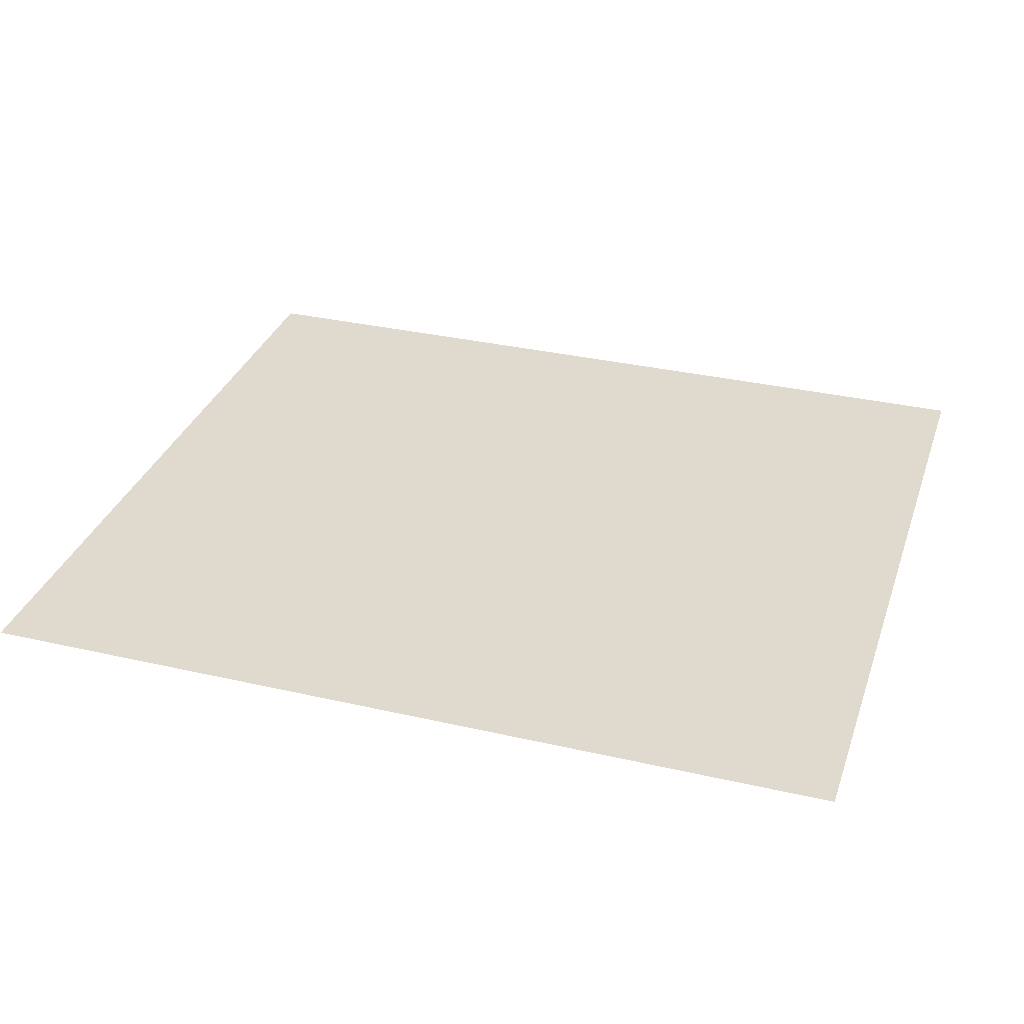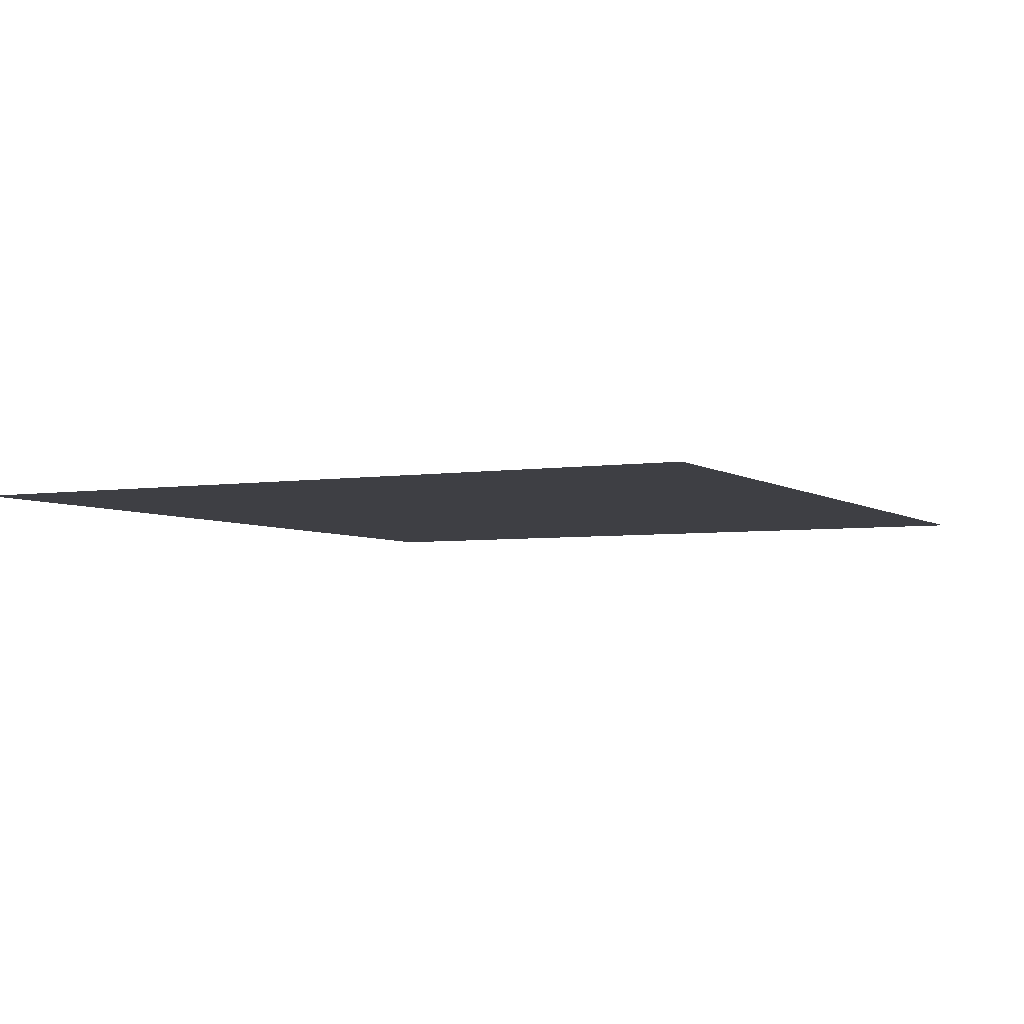
<metadata>
{"format":"obj","ext":"obj","renderer":"f3d","projection":"perspective","resolution":1024,"background":"white","views":[{"elev":32.7,"azim":-162.3,"up":"+Y"},{"elev":-4.4,"azim":-63.2,"up":"+Y"}]}
</metadata>
<code>
v -0.002835 0 0.1295
v -0.01188 0 0.1203
v -0.01724 0 0.1086
v -0.00295 0 0.1163
v -0.00295 0 0.1163
v -0.01724 0 0.1086
v -0.01888 0 0.09577
v -0.0009 0 0.1065
v -0.00023 0 0.1033
v -0.01888 0 0.09577
v -0.01723 0 0.08297
v 0.00585 0 0.09158
v -0.01888 0 0.09577
v -0.00023 0 0.1033
v -0.0009 0 0.1065
v 0.00585 0 0.09158
v -0.01723 0 0.08297
v -0.01278 0 0.07086
v -0.005975 0 0.0599
v -0.03463 0 0.06662
v -0.04804 0 0.05783
v -0.04945 0 0.04521
v -0.03215 0 0.05489
v -0.04804 0 0.05783
v -0.03463 0 0.06662
v -0.0344 0 0.07884
v -0.04301 0 0.0695
v -0.03211 0 0.05467
v -0.03215 0 0.05489
v -0.04945 0 0.04521
v 0.03692 0 0.0511
v 0.00585 0 0.09158
v -0.005975 0 0.0599
v 0.01886 0 0.02754
v -0.02644 0 0.04385
v -0.03211 0 0.05467
v -0.04945 0 0.04521
v -0.0477 0 0.03263
v -0.02644 0 0.04385
v -0.0477 0 0.03263
v -0.04328 0 0.02073
v -0.03655 0 0.009955
v -0.02644 0 0.04385
v -0.03655 0 0.009955
v -0.01294 0 -0.02083
v 0.01536 0 -0.01061
v 0.04457 0 0.03839
v 0.03692 0 0.0511
v 0.01886 0 0.02754
v 0.02513 0 0.01768
v 0.04904 0 0.02425
v 0.04457 0 0.03839
v 0.02513 0 0.01768
v 0.0295 0 0.00687
v 0.0495 0 0.009435
v 0.04904 0 0.02425
v 0.0295 0 0.00687
v 0.0295 0 0.00687
v 0.03166 0 -0.004605
v 0.06223 0 0.0062
v 0.0495 0 0.009435
v -0.07723 0 0.0062
v -0.09065 0 0.00182
v -0.06099 0 0.002205
v -0.06366 0 0.00962
v -0.06099 0 0.002205
v -0.1161 0 -0.01032
v -0.1276 0 -0.01851
v -0.1375 0 -0.02854
v -0.06099 0 0.002205
v -0.1375 0 -0.02854
v -0.06067 0 0.00159
v 0.07565 0 0.00182
v 0.06447 0 0.00547
v 0.03112 0 -0.01627
v 0.07697 0 0.001265
v 0.07697 0 0.001265
v 0.03112 0 -0.01627
v 0.08866 0 -0.003625
v -0.1037 0 -0.003625
v -0.1161 0 -0.01032
v -0.06099 0 0.002205
v -0.09065 0 0.00182
v -0.0574 0 -0.00481
v -0.06067 0 0.00159
v -0.1375 0 -0.02854
v -0.1447 0 -0.04066
v -0.0574 0 -0.00481
v -0.1447 0 -0.04066
v -0.1475 0 -0.0545
v -0.1447 0 -0.06834
v 0.1011 0 -0.01032
v 0.08866 0 -0.003625
v 0.03112 0 -0.01627
v 0.1126 0 -0.01851
v 0.01536 0 -0.01061
v -0.01294 0 -0.02083
v -0.006825 0 -0.03038
v 0.01921 0 -0.0187
v -0.05298 0 -0.01134
v -0.0574 0 -0.00481
v -0.1447 0 -0.06834
v -0.1375 0 -0.08046
v -0.05298 0 -0.01134
v -0.1375 0 -0.08046
v -0.1276 0 -0.09049
v -0.1161 0 -0.09868
v -0.05298 0 -0.01134
v -0.1161 0 -0.09868
v -0.1037 0 -0.1054
v -0.09065 0 -0.1108
v -0.05298 0 -0.01134
v -0.09065 0 -0.1108
v -0.07723 0 -0.1152
v -0.07698 0 -0.1153
v -0.05298 0 -0.01134
v -0.06355 0 -0.1186
v -0.04967 0 -0.1212
v -0.01533 0 -0.06042
v 0.03112 0 -0.01627
v 0.06447 0 0.00547
v 0.06223 0 0.0062
v 0.03166 0 -0.004605
v 0.01921 0 -0.0187
v -0.006825 0 -0.03038
v -0.00248 0 -0.04086
v 0.02065 0 -0.02755
v 0.02737 0 -0.02731
v 0.1225 0 -0.02854
v 0.03093 0 -0.01682
v 0.02065 0 -0.02755
v -0.00248 0 -0.04086
v -0.000215 0 -0.05198
v 0.02016 0 -0.0365
v 0.1225 0 -0.02854
v 0.1126 0 -0.01851
v 0.03112 0 -0.01627
v 0.03093 0 -0.01682
v 0.02016 0 -0.0365
v -0.000455 0 -0.06332
v -0.00087 0 -0.06471
v 0.02016 0 -0.0365
v -0.00087 0 -0.06471
v -0.003675 0 -0.07419
v 0.02016 0 -0.0365
v -0.003675 0 -0.07419
v -0.0075 0 -0.1245
v 0.006605 0 -0.1241
v 0.02016 0 -0.0365
v 0.006605 0 -0.1241
v 0.02068 0 -0.1231
v 0.1297 0 -0.04066
v 0.1225 0 -0.02854
v 0.02737 0 -0.02731
v 0.1325 0 -0.0545
v -0.01533 0 -0.06042
v -0.04967 0 -0.1212
v -0.03568 0 -0.1231
v -0.01018 0 -0.07548
v -0.000455 0 -0.06332
v 0.02016 0 -0.0365
v -0.000215 0 -0.05198
v -0.01175 0 -0.0676
v -0.01533 0 -0.06042
v -0.01018 0 -0.07548
v 0.1297 0 -0.06834
v 0.1325 0 -0.0545
v 0.02737 0 -0.02731
v 0.1225 0 -0.08046
v 0.1126 0 -0.09049
v 0.1225 0 -0.08046
v 0.02737 0 -0.02731
v 0.1011 0 -0.09868
v 0.08866 0 -0.1054
v 0.1011 0 -0.09868
v 0.02737 0 -0.02731
v 0.07565 0 -0.1108
v 0.06223 0 -0.1152
v 0.07565 0 -0.1108
v 0.02737 0 -0.02731
v -0.07698 0 -0.1153
v -0.06355 0 -0.1186
v -0.05298 0 -0.01134
v 0.04854 0 -0.1186
v 0.06223 0 -0.1152
v 0.02737 0 -0.02731
v 0.02016 0 -0.0365
v 0.03467 0 -0.1212
v 0.04854 0 -0.1186
v 0.02016 0 -0.0365
v 0.02068 0 -0.1231
v -0.0216 0 -0.1241
v -0.01017 0 -0.0835
v -0.01018 0 -0.07548
v -0.03568 0 -0.1231
v -0.0075 0 -0.1245
v -0.003675 0 -0.07419
v -0.01017 0 -0.0835
v -0.0216 0 -0.1241
v -0.0009 0 0.1065
v 0.01217 0 0.1245
v 0.003125 0 0.1153
v -0.0009 0 0.1065
v -0.00023 0 0.1033
v 0.01205 0 0.1113
v 0.01217 0 0.1245
v 0.01477 0 0.09832
v 0.01205 0 0.1113
v -0.00023 0 0.1033
v 0.00585 0 0.09158
v 0.02085 0 0.08657
v 0.01477 0 0.09832
v 0.00585 0 0.09158
v 0.03692 0 0.0511
v -0.02802 0 0.0645
v -0.03215 0 0.05489
v -0.0194 0 0.07383
v -0.03215 0 0.05489
v -0.03211 0 0.05467
v -0.01956 0 0.06518
v -0.0194 0 0.07383
v -0.03211 0 0.05467
v -0.01963 0 0.06162
v -0.01956 0 0.06518
v 0.03692 0 0.0511
v 0.04457 0 0.03839
v 0.05956 0 0.0334
v -0.0171 0 0.04967
v -0.01963 0 0.06162
v -0.03211 0 0.05467
v -0.02644 0 0.04385
v -0.01144 0 0.03886
v -0.0171 0 0.04967
v -0.02644 0 0.04385
v -0.01144 0 0.03886
v -0.02644 0 0.04385
v 0.01536 0 -0.01061
v 0.03036 0 -0.01561
v 0.05956 0 0.0334
v 0.05192 0 0.0461
v 0.02085 0 0.08657
v 0.03692 0 0.0511
v 0.05956 0 0.0334
v 0.04457 0 0.03839
v 0.04904 0 0.02425
v 0.06403 0 0.01926
v 0.06403 0 0.01926
v 0.04904 0 0.02425
v 0.0495 0 0.009435
v 0.06223 0 0.0062
v 0.06447 0 0.00547
v 0.06403 0 0.01926
v 0.06223 0 0.0062
v 0.07723 0 0.0012
v 0.07697 0 0.001265
v 0.08866 0 -0.003625
v 0.09065 0 -0.00318
v -0.04599 0 -0.002795
v -0.0574 0 -0.00481
v -0.05298 0 -0.01134
v -0.0424 0 -0.00981
v 0.09065 0 -0.00318
v 0.08866 0 -0.003625
v 0.1011 0 -0.01032
v 0.1037 0 -0.008625
v -0.0574 0 -0.00481
v -0.04599 0 -0.002795
v -0.04866 0 0.00462
v -0.06067 0 0.00159
v 0.1011 0 -0.01032
v 0.1126 0 -0.01851
v 0.1161 0 -0.01532
v 0.1037 0 -0.008625
v 0.1161 0 -0.01532
v 0.1126 0 -0.01851
v 0.1225 0 -0.02854
v 0.1276 0 -0.02351
v 0.03036 0 -0.01561
v 0.01536 0 -0.01061
v 0.01921 0 -0.0187
v 0.03093 0 -0.01682
v -0.03798 0 -0.01634
v -0.0424 0 -0.00981
v -0.05298 0 -0.01134
v -0.01533 0 -0.06042
v 0.02737 0 -0.02731
v 0.03093 0 -0.01682
v 0.01921 0 -0.0187
v 0.02065 0 -0.02755
v 0.02065 0 -0.02755
v 0.02016 0 -0.0365
v 0.02737 0 -0.02731
v 0.1375 0 -0.03354
v 0.1276 0 -0.02351
v 0.1225 0 -0.02854
v 0.1297 0 -0.04066
v 0.1447 0 -0.04566
v 0.1375 0 -0.03354
v 0.1325 0 -0.0545
v 0.1297 0 -0.06834
v 0.1325 0 -0.0545
v 0.1375 0 -0.03354
v 0.1297 0 -0.04066
v -0.01533 0 -0.06042
v -0.01175 0 -0.0676
v -0.001605 0 -0.06376
v -0.001605 0 -0.06376
v -0.03798 0 -0.01634
v -0.01533 0 -0.06042
v -0.001605 0 -0.06376
v -0.01175 0 -0.0676
v -0.01018 0 -0.07548
v -0.00087 0 -0.06471
v 0.1297 0 -0.06834
v 0.1447 0 -0.07334
v 0.1475 0 -0.0595
v 0.1447 0 -0.04566
v -0.003675 0 -0.07419
v -0.00087 0 -0.06471
v -0.01018 0 -0.07548
v -0.01017 0 -0.0835
v 0.1375 0 -0.08546
v 0.1447 0 -0.07334
v 0.1297 0 -0.06834
v 0.1276 0 -0.09549
v 0.1276 0 -0.09549
v 0.1297 0 -0.06834
v 0.1225 0 -0.08046
v 0.1161 0 -0.1037
v 0.1011 0 -0.09868
v 0.1037 0 -0.1104
v 0.1126 0 -0.09049
v 0.1161 0 -0.1037
v 0.1225 0 -0.08046
v 0.1126 0 -0.09049
v 0.1037 0 -0.1104
v 0.1037 0 -0.1104
v 0.1011 0 -0.09868
v 0.08866 0 -0.1054
v 0.09065 0 -0.1158
v 0.07565 0 -0.1108
v 0.06223 0 -0.1152
v 0.07723 0 -0.1202
v 0.09065 0 -0.1158
v -0.07565 0 -0.1158
v -0.06223 0 -0.1202
v -0.06355 0 -0.1186
v -0.07698 0 -0.1153
v 0.09065 0 -0.1158
v 0.08866 0 -0.1054
v 0.07565 0 -0.1108
v -0.04967 0 -0.1212
v -0.06355 0 -0.1186
v -0.06223 0 -0.1202
v -0.04854 0 -0.1236
v -0.03568 0 -0.1231
v -0.03467 0 -0.1263
v -0.02068 0 -0.1281
v -0.0216 0 -0.1241
v 0.02068 0 -0.1231
v 0.0216 0 -0.1291
v 0.03568 0 -0.1281
v -0.04854 0 -0.1236
v -0.03467 0 -0.1263
v -0.03568 0 -0.1231
v -0.04967 0 -0.1212
v 0.06355 0 -0.1236
v 0.07723 0 -0.1202
v 0.06223 0 -0.1152
v 0.04854 0 -0.1186
v 0.04967 0 -0.1263
v 0.06355 0 -0.1236
v 0.04854 0 -0.1186
v 0.03467 0 -0.1212
v -0.02068 0 -0.1281
v -0.006605 0 -0.1291
v -0.0075 0 -0.1245
v -0.0216 0 -0.1241
v 0.03568 0 -0.1281
v 0.04967 0 -0.1263
v 0.03467 0 -0.1212
v 0.02068 0 -0.1231
v -0.006605 0 -0.1291
v 0.0075 0 -0.1295
v 0.006605 0 -0.1241
v -0.0075 0 -0.1245
v 0.0075 0 -0.1295
v 0.0216 0 -0.1291
v 0.02068 0 -0.1231
v 0.006605 0 -0.1241
v -0.1475 0 0.1295
v -0.01188 0 0.1203
v -0.002835 0 0.1295
v -0.002835 0 0.1295
v 0.01217 0 0.1245
v 0.1475 0 0.1295
v 0.1475 0 0.1295
v 0.01217 0 0.1245
v 0.01205 0 0.1113
v 0.01477 0 0.09832
v 0.1475 0 0.1295
v 0.01477 0 0.09832
v 0.02085 0 0.08657
v 0.05192 0 0.0461
v -0.00295 0 0.1163
v 0.003125 0 0.1153
v 0.01217 0 0.1245
v -0.002835 0 0.1295
v -0.01724 0 0.1086
v -0.01188 0 0.1203
v -0.1475 0 0.1295
v -0.0344 0 0.07884
v -0.0009 0 0.1065
v 0.003125 0 0.1153
v -0.00295 0 0.1163
v -0.01888 0 0.09577
v -0.01724 0 0.1086
v -0.0344 0 0.07884
v -0.03463 0 0.06662
v -0.01723 0 0.08297
v -0.01888 0 0.09577
v -0.03463 0 0.06662
v -0.02802 0 0.0645
v -0.01278 0 0.07086
v -0.01723 0 0.08297
v -0.0194 0 0.07383
v -0.01956 0 0.06518
v -0.01278 0 0.07086
v -0.01956 0 0.06518
v -0.01963 0 0.06162
v -0.005975 0 0.0599
v -0.04301 0 0.0695
v -0.0344 0 0.07884
v -0.1475 0 0.1295
v -0.1475 0 0
v -0.02802 0 0.0645
v -0.0194 0 0.07383
v -0.01723 0 0.08297
v -0.02802 0 0.0645
v -0.03463 0 0.06662
v -0.03215 0 0.05489
v -0.005975 0 0.0599
v -0.01963 0 0.06162
v -0.0171 0 0.04967
v 0.01886 0 0.02754
v -0.04804 0 0.05783
v -0.04301 0 0.0695
v -0.1475 0 0
v -0.01144 0 0.03886
v 0.03036 0 -0.01561
v 0.0295 0 0.00687
v 0.02513 0 0.01768
v 0.05956 0 0.0334
v 0.1037 0 -0.008625
v 0.1161 0 -0.01532
v 0.1475 0 0
v -0.0477 0 0.03263
v -0.06366 0 0.00962
v -0.06099 0 0.002205
v 0.01886 0 0.02754
v -0.0171 0 0.04967
v -0.01144 0 0.03886
v 0.02513 0 0.01768
v -0.04328 0 0.02073
v -0.06067 0 0.00159
v -0.04866 0 0.00462
v -0.03655 0 0.009955
v 0.06403 0 0.01926
v 0.07565 0 0.00182
v 0.07697 0 0.001265
v -0.03655 0 0.009955
v -0.04866 0 0.00462
v -0.04599 0 -0.002795
v -0.0424 0 -0.00981
v -0.03655 0 0.009955
v -0.0424 0 -0.00981
v -0.03798 0 -0.01634
v -0.01294 0 -0.02083
v -0.07723 0 0.0062
v -0.06366 0 0.00962
v -0.1475 0 0
v -0.1475 0 0
v -0.04945 0 0.04521
v -0.04804 0 0.05783
v -0.1475 0 0
v -0.06366 0 0.00962
v -0.0477 0 0.03263
v -0.04945 0 0.04521
v 0.1475 0 0
v 0.1475 0 0.1295
v 0.05192 0 0.0461
v 0.05956 0 0.0334
v -0.09065 0 0.00182
v -0.07723 0 0.0062
v -0.1475 0 0
v 0.07565 0 0.00182
v 0.06403 0 0.01926
v 0.06447 0 0.00547
v -0.06067 0 0.00159
v -0.04328 0 0.02073
v -0.0477 0 0.03263
v -0.06099 0 0.002205
v 0.06403 0 0.01926
v 0.07697 0 0.001265
v 0.07723 0 0.0012
v 0.06403 0 0.01926
v 0.07723 0 0.0012
v 0.09065 0 -0.00318
v -0.1037 0 -0.003625
v -0.09065 0 0.00182
v -0.1475 0 0
v 0.03166 0 -0.004605
v 0.0295 0 0.00687
v 0.03036 0 -0.01561
v 0.03112 0 -0.01627
v 0.1037 0 -0.008625
v 0.05956 0 0.0334
v 0.06403 0 0.01926
v 0.09065 0 -0.00318
v -0.1161 0 -0.01032
v -0.1037 0 -0.003625
v -0.1475 0 0
v 0.1161 0 -0.01532
v 0.1276 0 -0.02351
v 0.1475 0 0
v 0.03093 0 -0.01682
v 0.03112 0 -0.01627
v 0.03036 0 -0.01561
v -0.1276 0 -0.01851
v -0.1161 0 -0.01032
v -0.1475 0 0
v 0.1276 0 -0.02351
v 0.1375 0 -0.03354
v 0.1475 0 0
v -0.1375 0 -0.02854
v -0.1276 0 -0.01851
v -0.1475 0 0
v -0.006825 0 -0.03038
v -0.01294 0 -0.02083
v -0.03798 0 -0.01634
v -0.000215 0 -0.05198
v 0.1375 0 -0.03354
v 0.1447 0 -0.04566
v 0.1475 0 0
v -0.1447 0 -0.04066
v -0.1375 0 -0.02854
v -0.1475 0 0
v 0.1447 0 -0.04566
v 0.1475 0 -0.0595
v 0.1475 0 0
v -0.000215 0 -0.05198
v -0.00248 0 -0.04086
v -0.006825 0 -0.03038
v -0.1475 0 -0.0545
v -0.1447 0 -0.04066
v -0.1475 0 0
v -0.000455 0 -0.06332
v -0.001605 0 -0.06376
v -0.00087 0 -0.06471
v -0.001605 0 -0.06376
v -0.000455 0 -0.06332
v -0.000215 0 -0.05198
v -0.03798 0 -0.01634
v -0.1447 0 -0.06834
v -0.1475 0 -0.0545
v -0.1475 0 -0.1295
v 0.1447 0 -0.07334
v 0.1475 0 -0.1295
v 0.1475 0 -0.0595
v -0.1375 0 -0.08046
v -0.1447 0 -0.06834
v -0.1475 0 -0.1295
v 0.1375 0 -0.08546
v 0.1475 0 -0.1295
v 0.1447 0 -0.07334
v -0.1276 0 -0.09049
v -0.1375 0 -0.08046
v -0.1475 0 -0.1295
v -0.1161 0 -0.09868
v -0.1276 0 -0.09049
v -0.1475 0 -0.1295
v -0.1037 0 -0.1054
v -0.1161 0 -0.09868
v -0.1475 0 -0.1295
v -0.09065 0 -0.1108
v -0.1037 0 -0.1054
v -0.1475 0 -0.1295
v -0.07723 0 -0.1152
v -0.09065 0 -0.1108
v -0.1475 0 -0.1295
v -0.07698 0 -0.1153
v -0.07723 0 -0.1152
v -0.1475 0 -0.1295
v -0.07565 0 -0.1158
v -0.06223 0 -0.1202
v -0.07565 0 -0.1158
v -0.1475 0 -0.1295
v -0.04854 0 -0.1236
v -0.06223 0 -0.1202
v -0.1475 0 -0.1295
v -0.03467 0 -0.1263
v -0.04854 0 -0.1236
v -0.1475 0 -0.1295
v 0.04967 0 -0.1263
v 0.1475 0 -0.1295
v 0.06355 0 -0.1236
v 0.03568 0 -0.1281
v 0.1475 0 -0.1295
v 0.04967 0 -0.1263
v 0.0216 0 -0.1291
v 0.1475 0 -0.1295
v 0.03568 0 -0.1281
v -0.1475 0 -0.1295
v -0.02068 0 -0.1281
v -0.03467 0 -0.1263
v -0.1475 0 -0.1295
v -0.006605 0 -0.1291
v -0.02068 0 -0.1281
v -0.1475 0 -0.1295
v 0.0075 0 -0.1295
v -0.006605 0 -0.1291
v 0.0075 0 -0.1295
v 0.1475 0 -0.1295
v 0.0216 0 -0.1291
v 0.1475 0 -0.1295
v 0.1375 0 -0.08546
v 0.1276 0 -0.09549
v 0.1475 0 -0.1295
v 0.1276 0 -0.09549
v 0.1161 0 -0.1037
v 0.1475 0 -0.1295
v 0.1161 0 -0.1037
v 0.1037 0 -0.1104
v 0.1475 0 -0.1295
v 0.1037 0 -0.1104
v 0.09065 0 -0.1158
v 0.1475 0 -0.1295
v 0.09065 0 -0.1158
v 0.07723 0 -0.1202
v 0.1475 0 -0.1295
v 0.07723 0 -0.1202
v 0.06355 0 -0.1236
g mesh7476769
f 1 2 3
f 3 4 1
f 5 6 7
f 7 8 5
f 9 10 11
f 11 12 9
f 13 14 15
f 16 17 18
f 18 19 16
f 20 21 22
f 22 23 20
f 24 25 26
f 26 27 24
f 28 29 30
f 31 32 33
f 33 34 31
f 35 36 37
f 37 38 35
f 39 40 41
f 41 42 39
f 43 44 45
f 45 46 43
f 47 48 49
f 49 50 47
f 51 52 53
f 53 54 51
f 55 56 57
f 58 59 60
f 60 61 58
f 62 63 64
f 64 65 62
f 66 67 68
f 68 69 66
f 70 71 72
f 73 74 75
f 75 76 73
f 77 78 79
f 80 81 82
f 82 83 80
f 84 85 86
f 86 87 84
f 88 89 90
f 90 91 88
f 92 93 94
f 94 95 92
f 96 97 98
f 98 99 96
f 100 101 102
f 102 103 100
f 104 105 106
f 106 107 104
f 108 109 110
f 110 111 108
f 112 113 114
f 114 115 112
f 116 117 118
f 118 119 116
f 120 121 122
f 122 123 120
f 124 125 126
f 126 127 124
f 128 129 130
f 131 132 133
f 133 134 131
f 135 136 137
f 137 138 135
f 139 140 141
f 142 143 144
f 145 146 147
f 147 148 145
f 149 150 151
f 152 153 154
f 154 155 152
f 156 157 158
f 158 159 156
f 160 161 162
f 163 164 165
f 166 167 168
f 168 169 166
f 170 171 172
f 172 173 170
f 174 175 176
f 176 177 174
f 178 179 180
f 181 182 183
f 184 185 186
f 186 187 184
f 188 189 190
f 190 191 188
f 192 193 194
f 194 195 192
f 196 197 198
f 198 199 196
g mesh7476771
f 200 201 202
f 203 204 205
f 205 206 203
f 207 208 209
f 209 210 207
f 211 212 213
f 213 214 211
f 215 216 217
f 218 219 220
f 220 221 218
f 222 223 224
f 225 226 227
f 228 229 230
f 230 231 228
f 232 233 234
f 235 236 237
f 237 238 235
f 239 240 241
f 241 242 239
f 243 244 245
f 245 246 243
f 247 248 249
f 249 250 247
f 251 252 253
f 254 255 256
f 256 257 254
f 258 259 260
f 260 261 258
f 262 263 264
f 264 265 262
f 266 267 268
f 268 269 266
f 270 271 272
f 272 273 270
f 274 275 276
f 276 277 274
f 278 279 280
f 280 281 278
f 282 283 284
f 284 285 282
f 286 287 288
f 288 289 286
f 290 291 292
f 293 294 295
f 295 296 293
f 297 298 299
f 299 300 297
f 301 302 303
f 304 305 306
f 307 308 309
f 310 311 312
f 312 313 310
f 314 315 316
f 316 317 314
f 318 319 320
f 320 321 318
f 322 323 324
f 324 325 322
f 326 327 328
f 328 329 326
f 330 331 332
f 333 334 335
f 335 336 333
f 337 338 339
f 339 340 337
f 341 342 343
f 343 344 341
f 345 346 347
f 347 348 345
f 349 350 351
f 352 353 354
f 354 355 352
f 356 357 358
f 358 359 356
f 360 361 362
f 363 364 365
f 365 366 363
f 367 368 369
f 369 370 367
f 371 372 373
f 373 374 371
f 375 376 377
f 377 378 375
f 379 380 381
f 381 382 379
f 383 384 385
f 385 386 383
f 387 388 389
f 389 390 387
f 391 392 393
f 394 395 396
f 397 398 399
f 399 400 397
f 401 402 403
f 403 404 401
f 405 406 407
f 407 408 405
f 409 410 411
f 411 412 409
f 413 414 415
f 416 417 418
f 418 419 416
f 420 421 422
f 422 423 420
f 424 425 426
f 426 427 424
f 428 429 430
f 430 431 428
f 432 433 434
f 434 435 432
f 436 437 438
f 439 440 441
f 442 443 444
f 444 445 442
f 446 447 448
f 449 450 451
f 451 452 449
f 453 454 455
f 455 456 453
f 457 458 459
f 460 461 462
f 462 463 460
f 464 465 466
f 466 467 464
f 468 469 470
f 471 472 473
f 473 474 471
f 475 476 477
f 477 478 475
f 479 480 481
f 482 483 484
f 485 486 487
f 487 488 485
f 489 490 491
f 491 492 489
f 493 494 495
f 496 497 498
f 499 500 501
f 501 502 499
f 503 504 505
f 506 507 508
f 509 510 511
f 512 513 514
f 514 515 512
f 516 517 518
f 518 519 516
f 520 521 522
f 523 524 525
f 526 527 528
f 529 530 531
f 532 533 534
f 535 536 537
f 538 539 540
f 540 541 538
f 542 543 544
f 545 546 547
f 548 549 550
f 551 552 553
f 554 555 556
f 557 558 559
f 560 561 562
f 562 563 560
f 564 565 566
f 567 568 569
f 570 571 572
f 573 574 575
f 576 577 578
f 579 580 581
f 582 583 584
f 585 586 587
f 588 589 590
f 591 592 593
f 593 594 591
f 595 596 597
f 598 599 600
f 601 602 603
f 604 605 606
f 607 608 609
f 610 611 612
f 613 614 615
f 616 617 618
f 619 620 621
f 622 623 624
f 625 626 627
f 628 629 630
f 631 632 633
f 634 635 636
f 637 638 639
f 640 641 642

</code>
